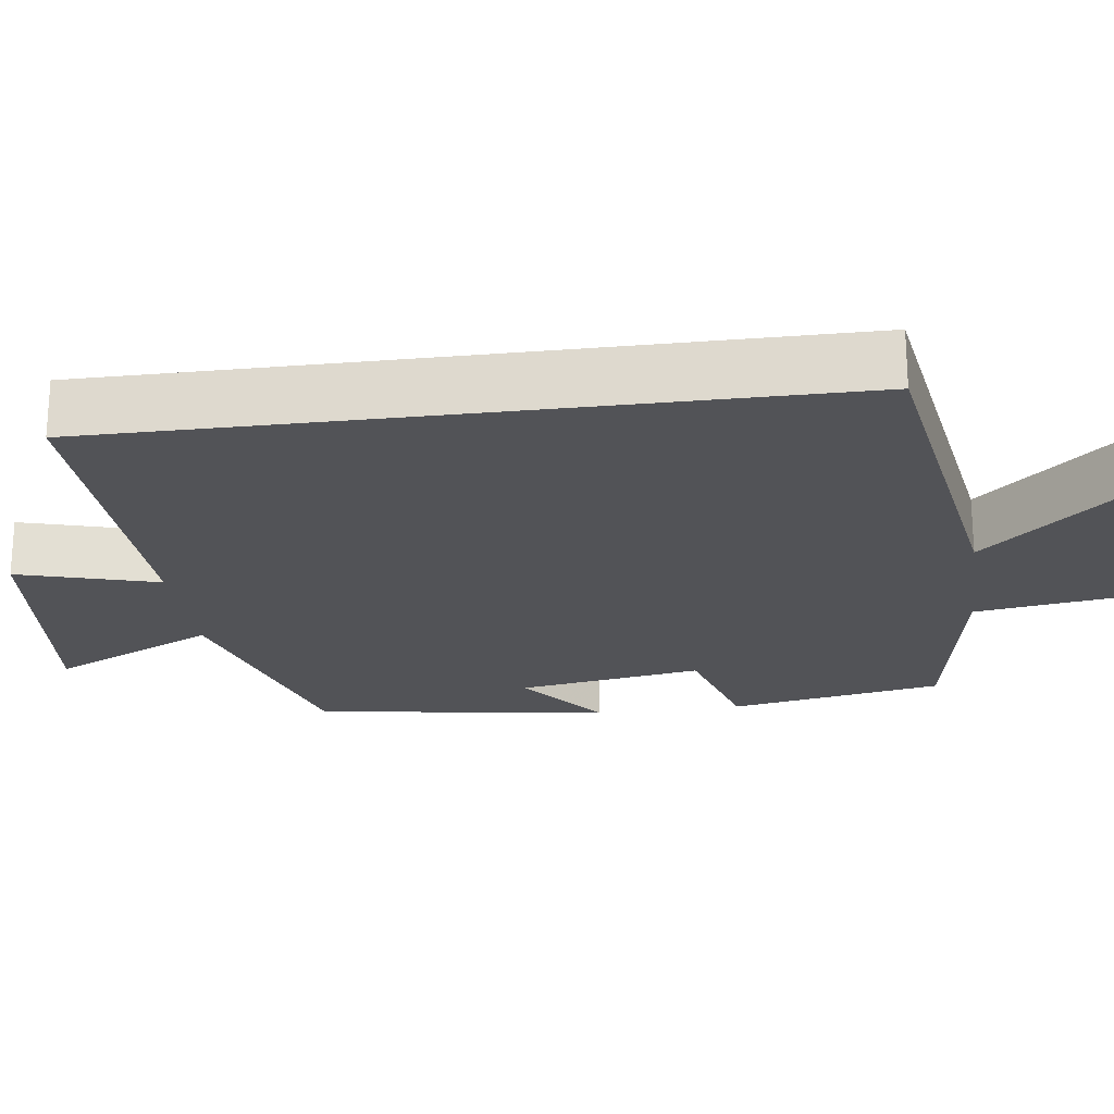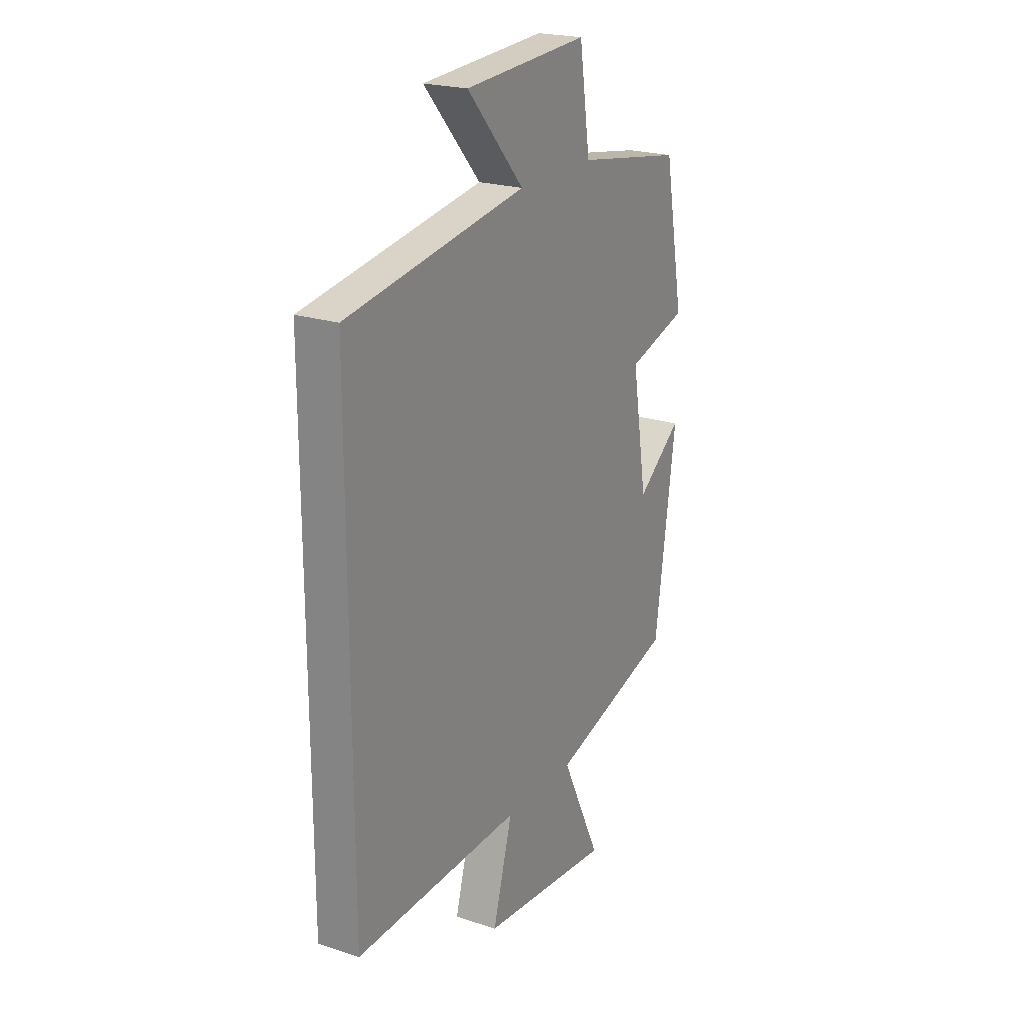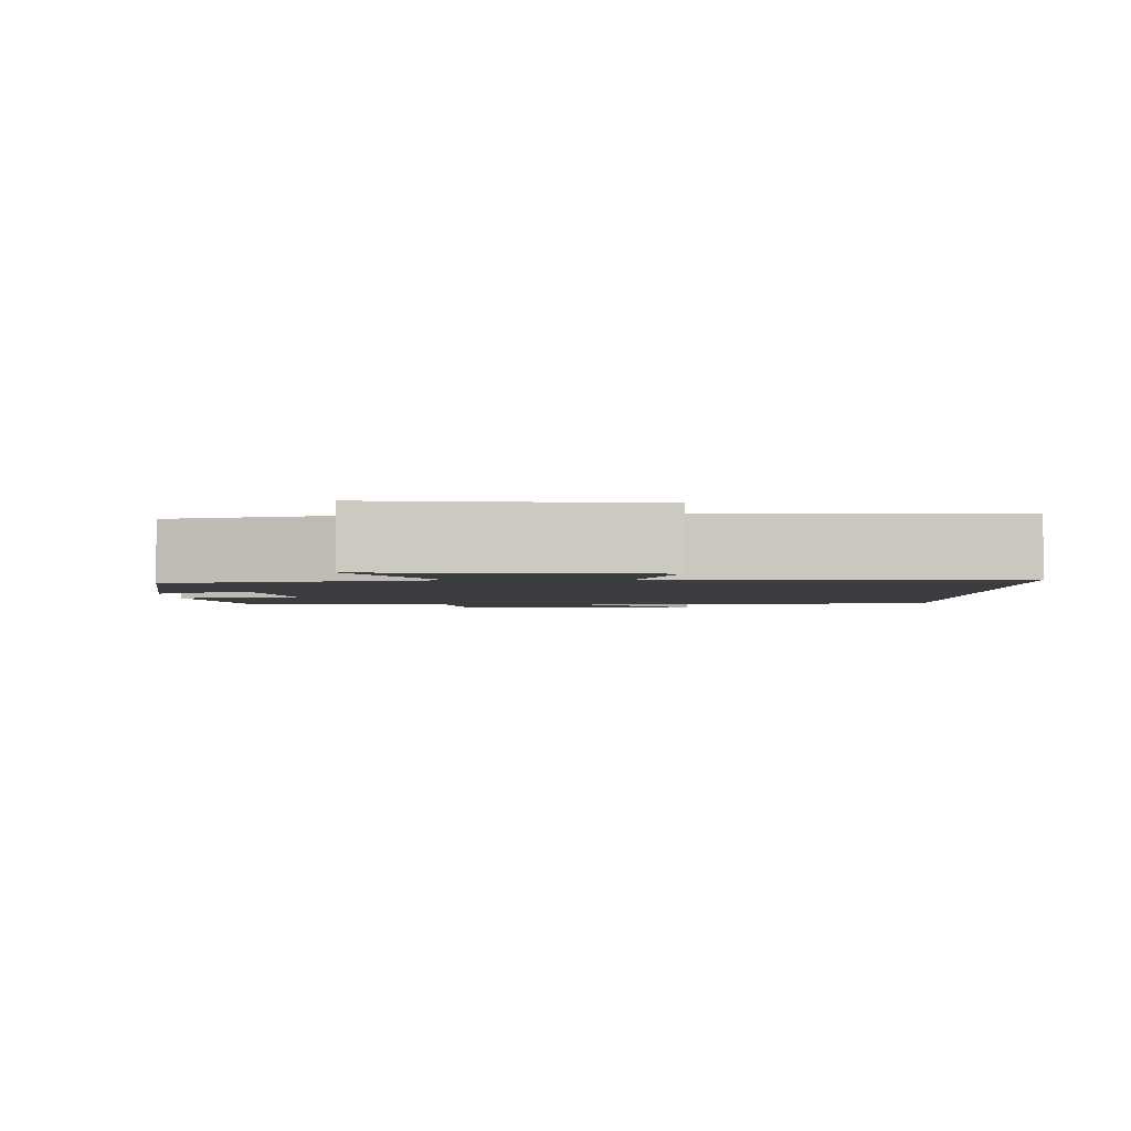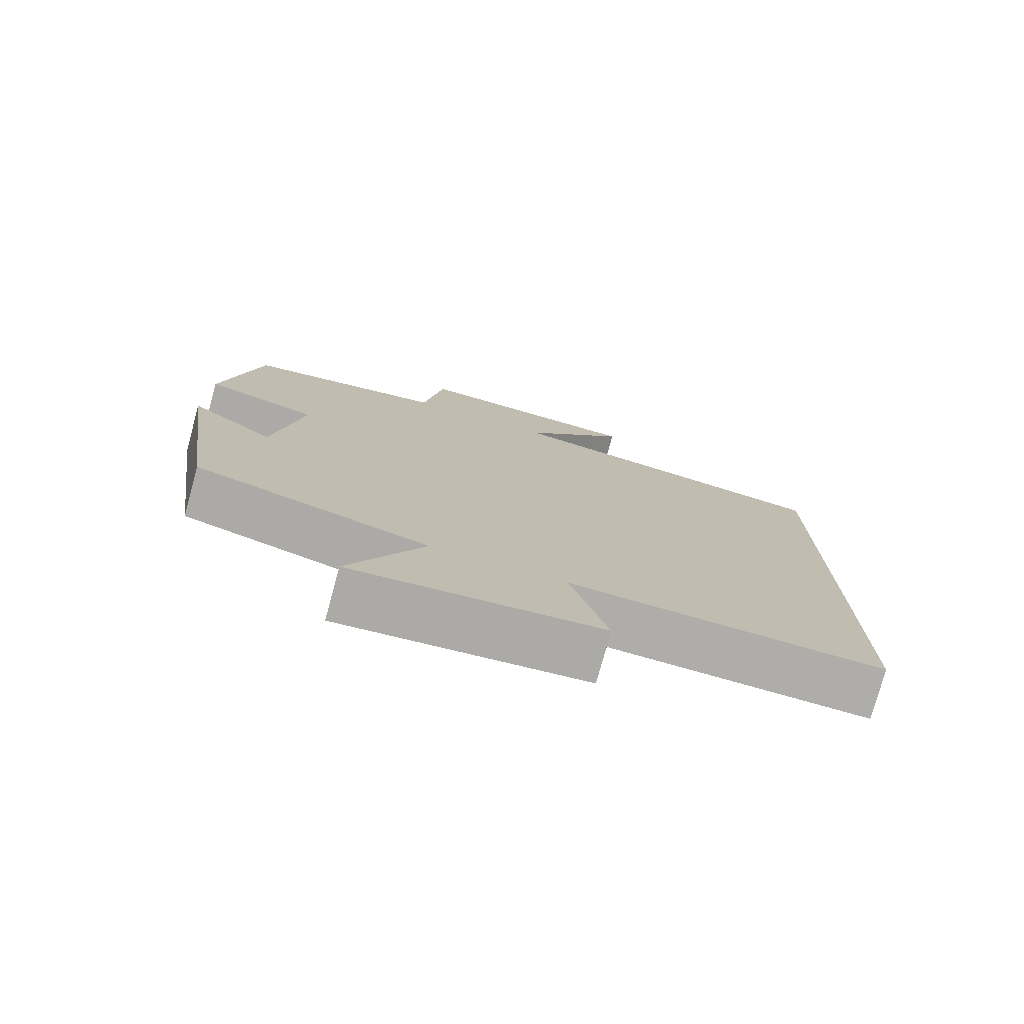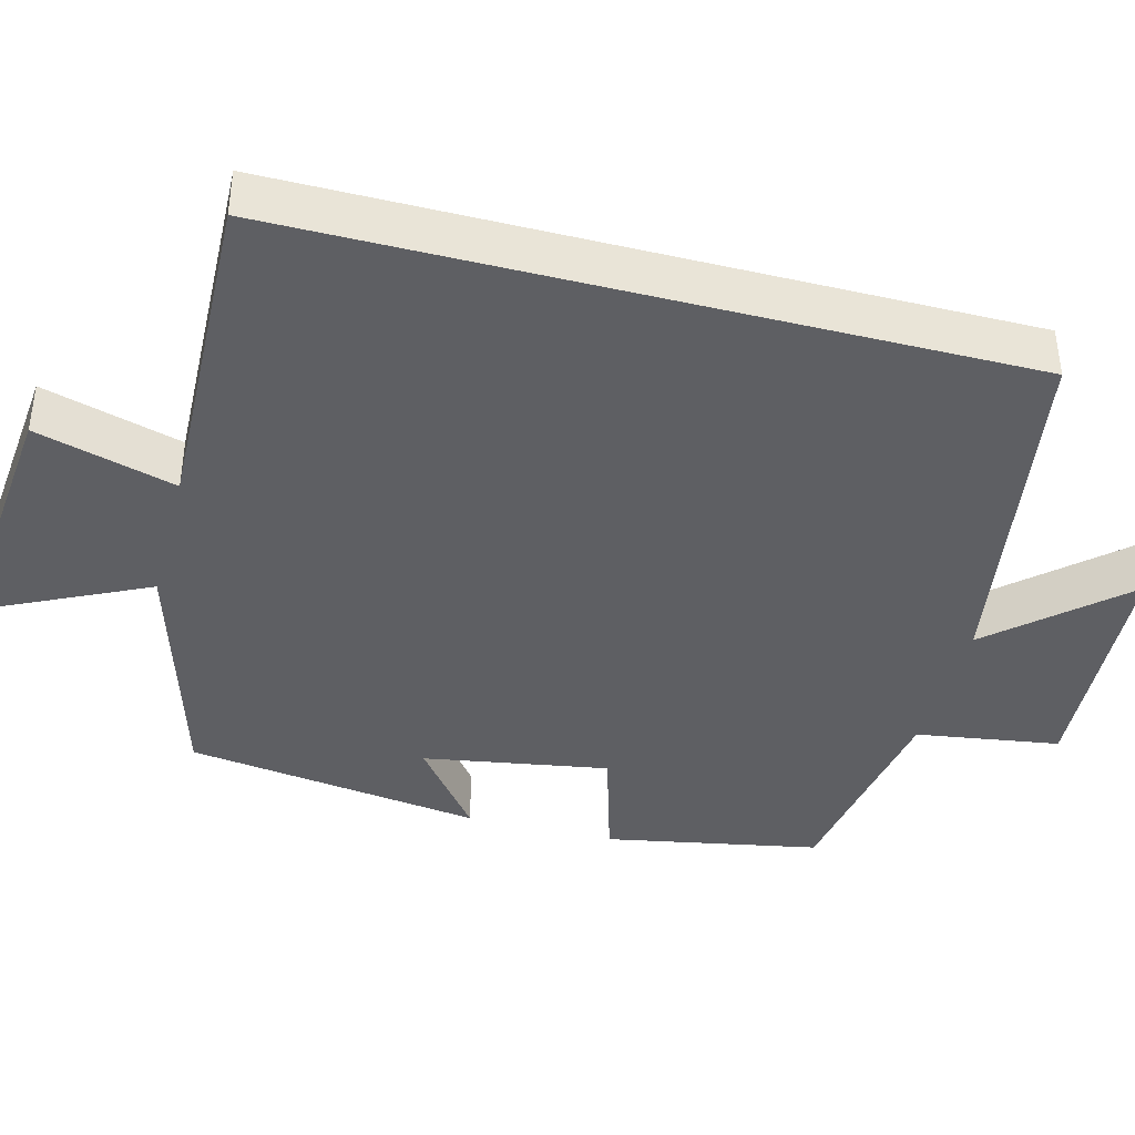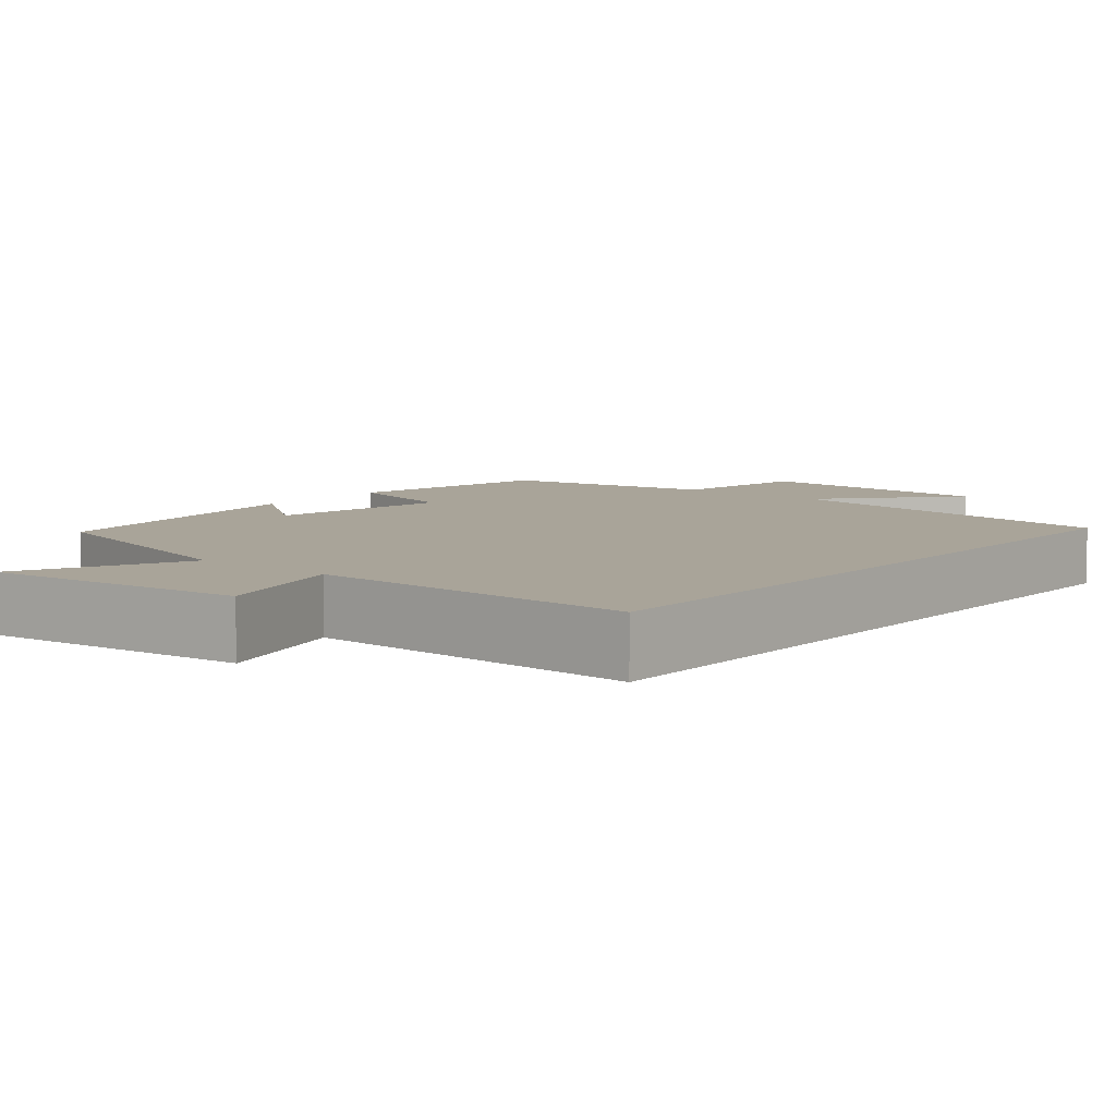
<metadata>
{"format":"obj","ext":"obj","renderer":"f3d","projection":"perspective","resolution":1024,"background":"white","views":[{"elev":-22.3,"azim":-82.5,"up":"+Y"},{"elev":22.0,"azim":-60.3,"up":"+Z"},{"elev":-2.3,"azim":179.9,"up":"+Y"},{"elev":-77.1,"azim":164.7,"up":"+Z"},{"elev":-40.5,"azim":-104.7,"up":"+Y"},{"elev":7.2,"azim":-140.7,"up":"+Y"}]}
</metadata>
<code>
v -0.5 0.07 -0.514
v -0.5 0.07 0.425
v -0.033 0.07 0.5
v -0.181 0.07 0.666
v 0.141 0.07 0.686
v 0.169 0.07 0.5
v 0.448 0.07 0.453
v 0.5 0.07 0.176
v 0.343 0.07 0.13
v 0.383 0.07 -0.11
v 0.5 0.07 -0.02
v 0.446 0.07 -0.405
v 0.122 0.07 -0.5
v 0.225 0.07 -0.715
v -0.117 0.07 -0.681
v -0.066 0.07 -0.5
v -0.5 0 -0.514
v -0.5 0 0.425
v -0.033 0 0.5
v -0.181 0 0.666
v 0.141 0 0.686
v 0.169 0 0.5
v 0.448 0 0.453
v 0.5 0 0.176
v 0.343 0 0.13
v 0.383 0 -0.11
v 0.5 0 -0.02
v 0.446 0 -0.405
v 0.122 0 -0.5
v 0.225 0 -0.715
v -0.117 0 -0.681
v -0.066 0 -0.5
f 13 14 15 16
f 12 13 16
f 11 12 16
f 10 11 16
f 1 2 3
f 16 1 3
f 10 16 3
f 9 10 3
f 8 9 3
f 7 8 3
f 6 7 3
f 3 4 5 6
f 32 31 30 29
f 32 29 28
f 32 28 27
f 32 27 26
f 19 18 17
f 19 17 32
f 19 32 26
f 19 26 25
f 19 25 24
f 19 24 23
f 19 23 22
f 22 21 20 19
f 1 17 18 2
f 2 18 19 3
f 3 19 20 4
f 4 20 21 5
f 5 21 22 6
f 6 22 23 7
f 7 23 24 8
f 8 24 25 9
f 9 25 26 10
f 10 26 27 11
f 11 27 28 12
f 12 28 29 13
f 13 29 30 14
f 14 30 31 15
f 15 31 32 16
f 16 32 17 1

</code>
